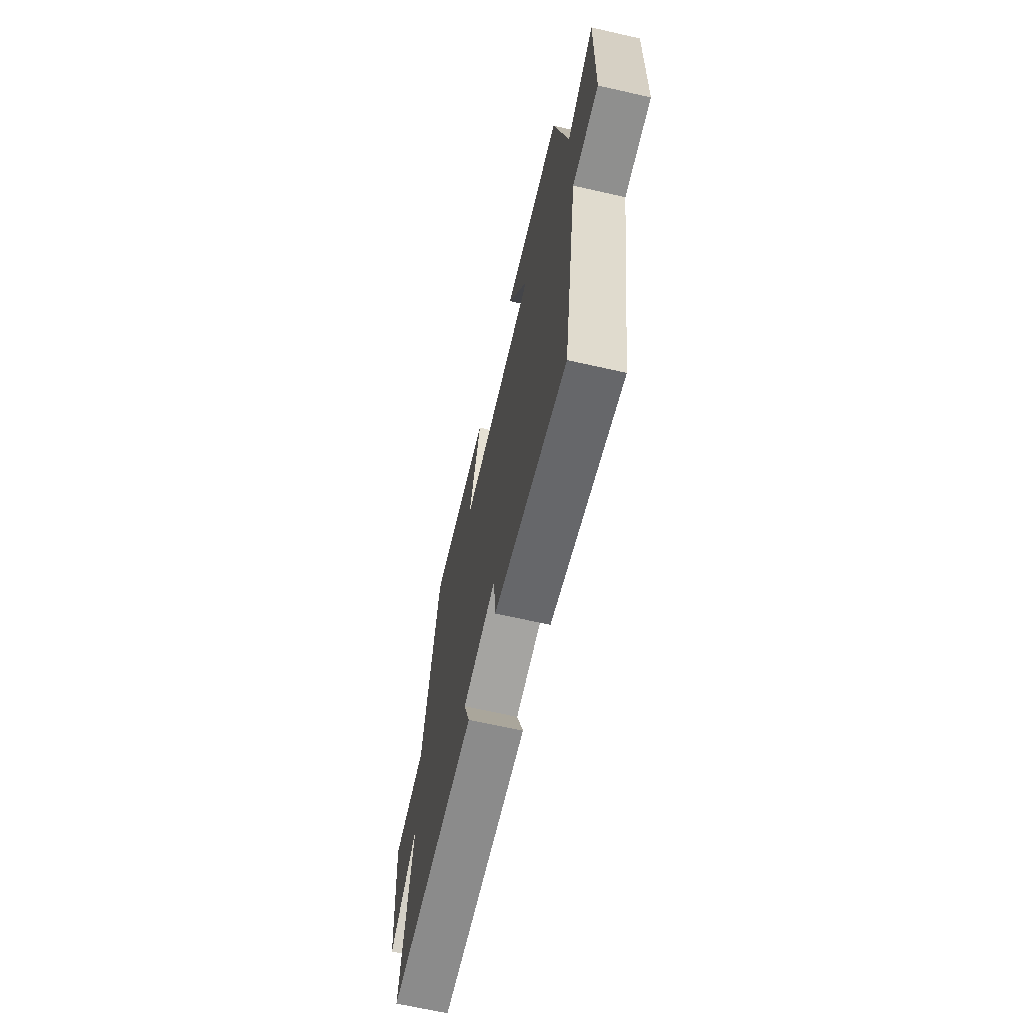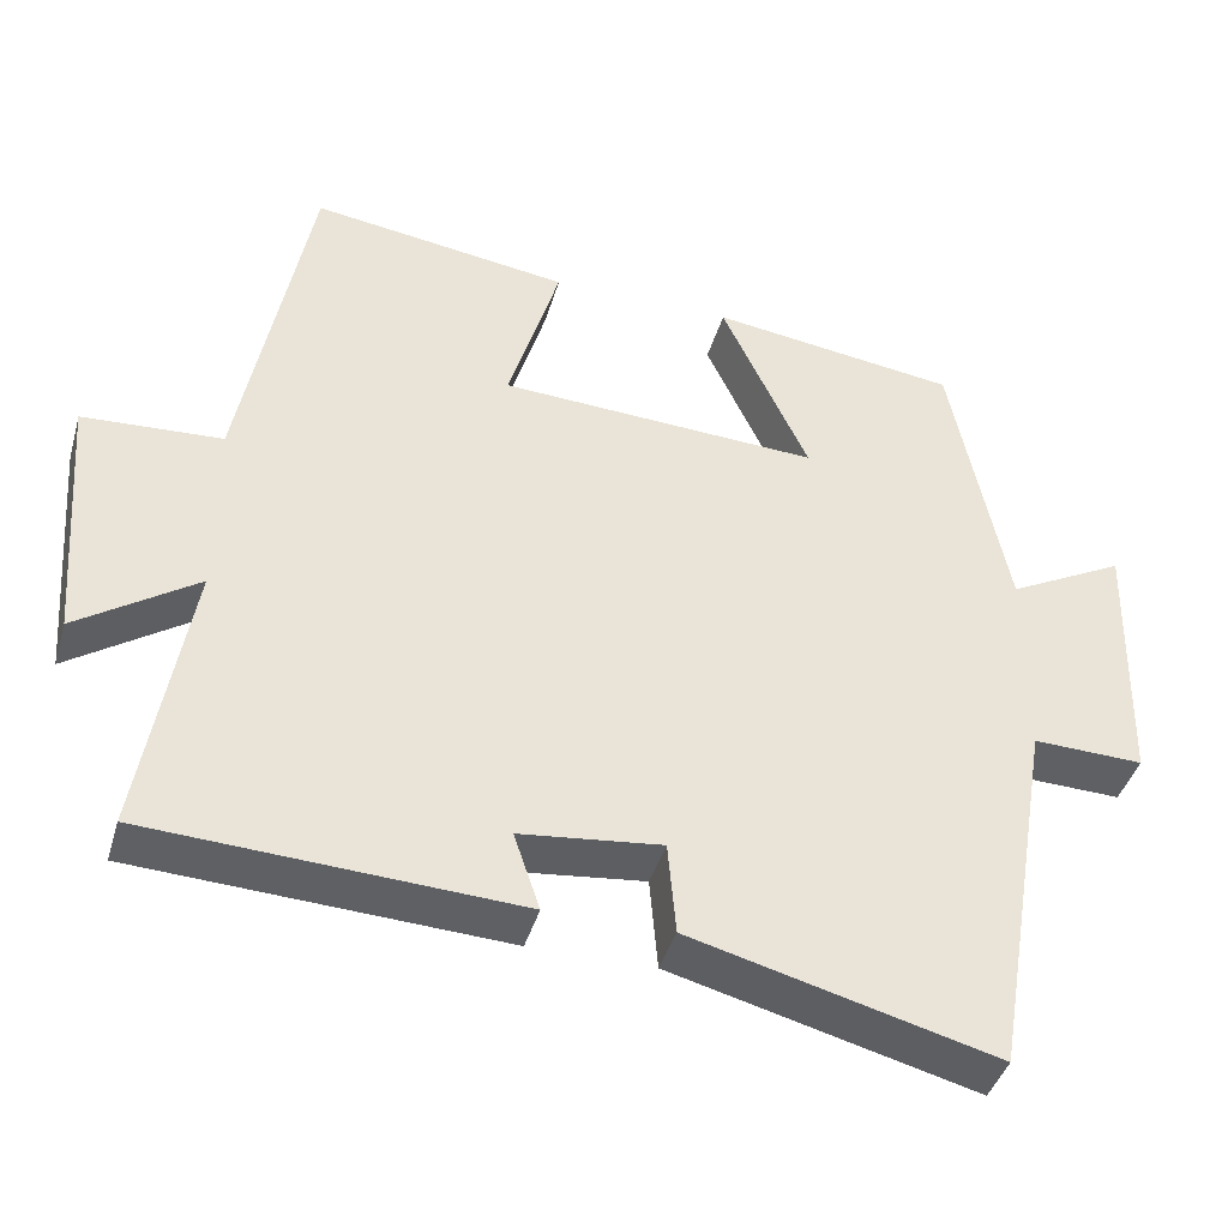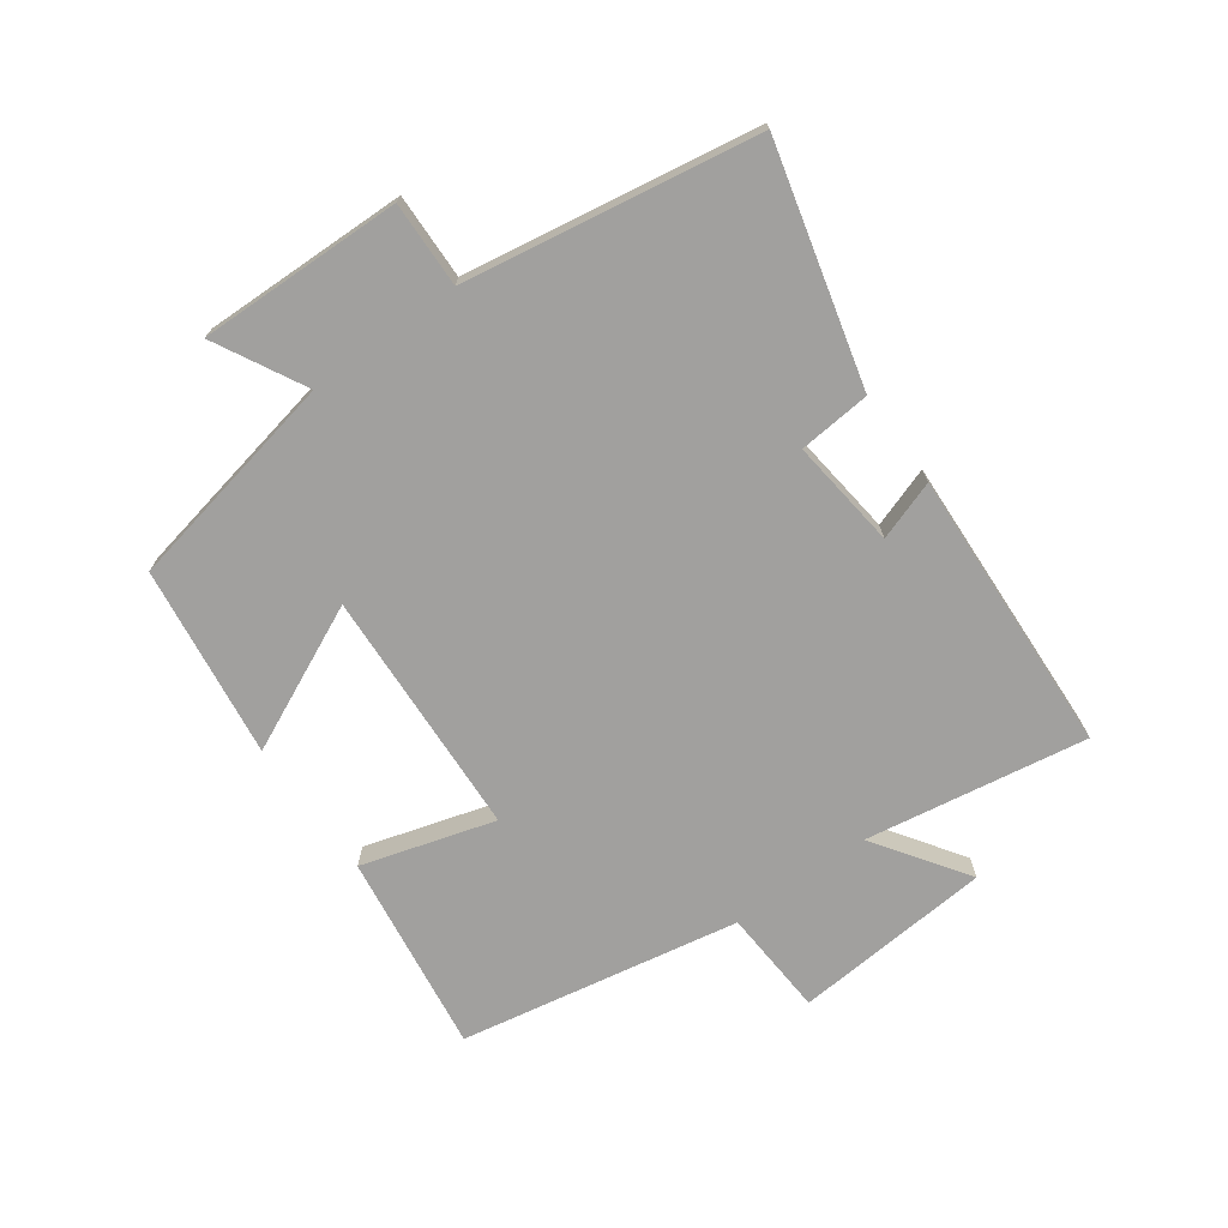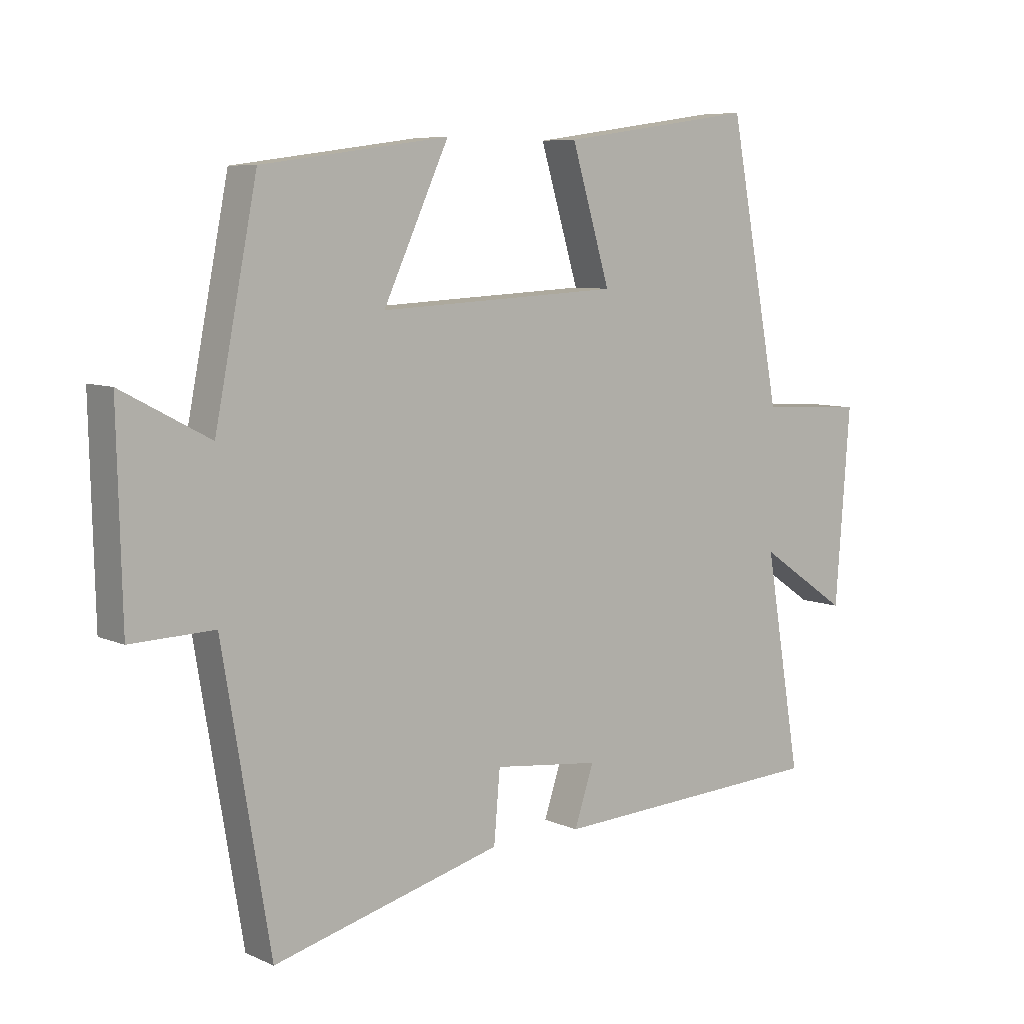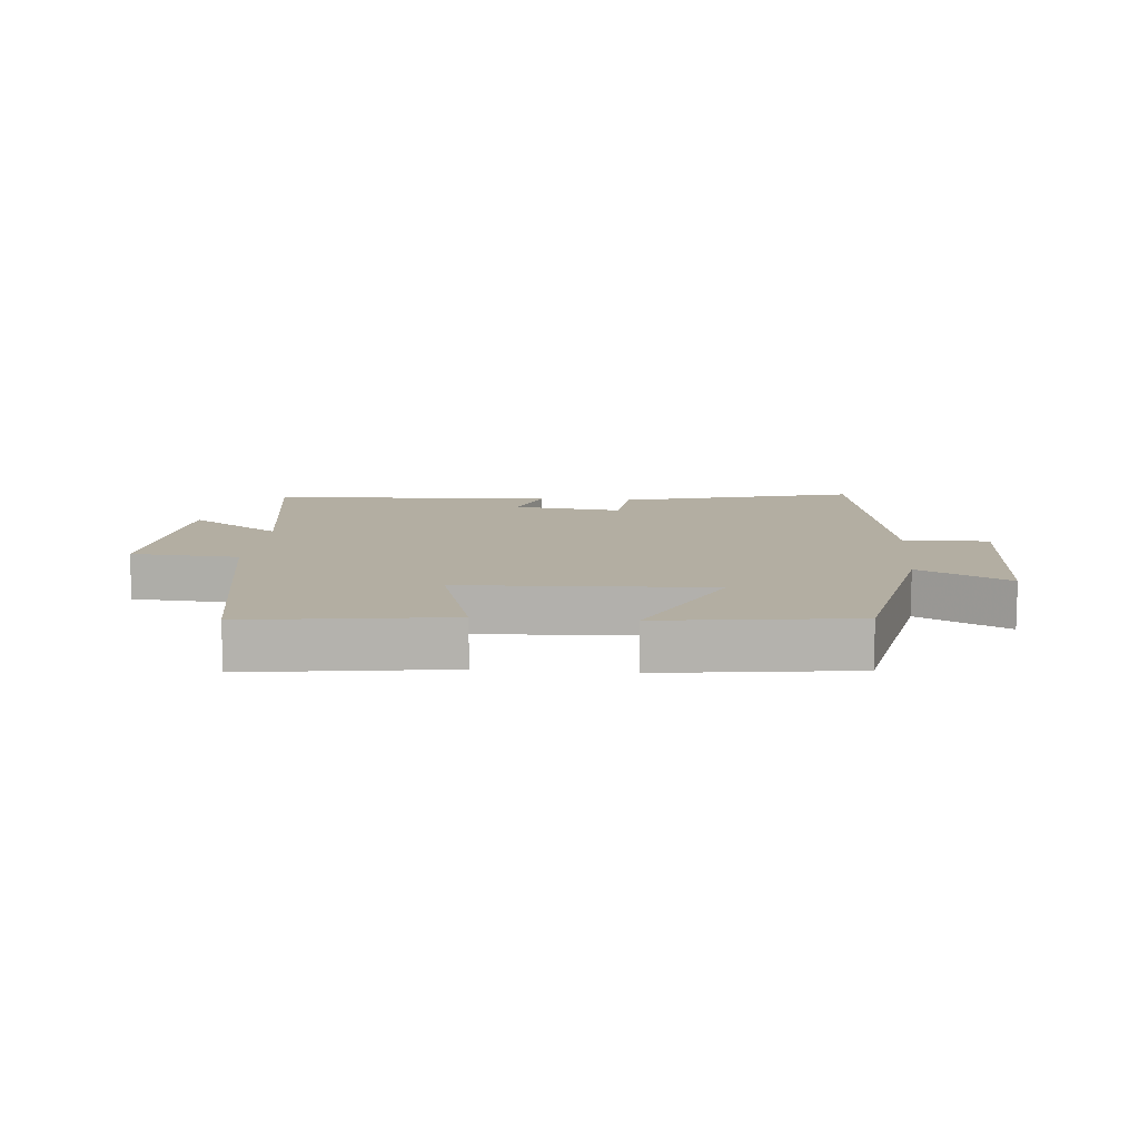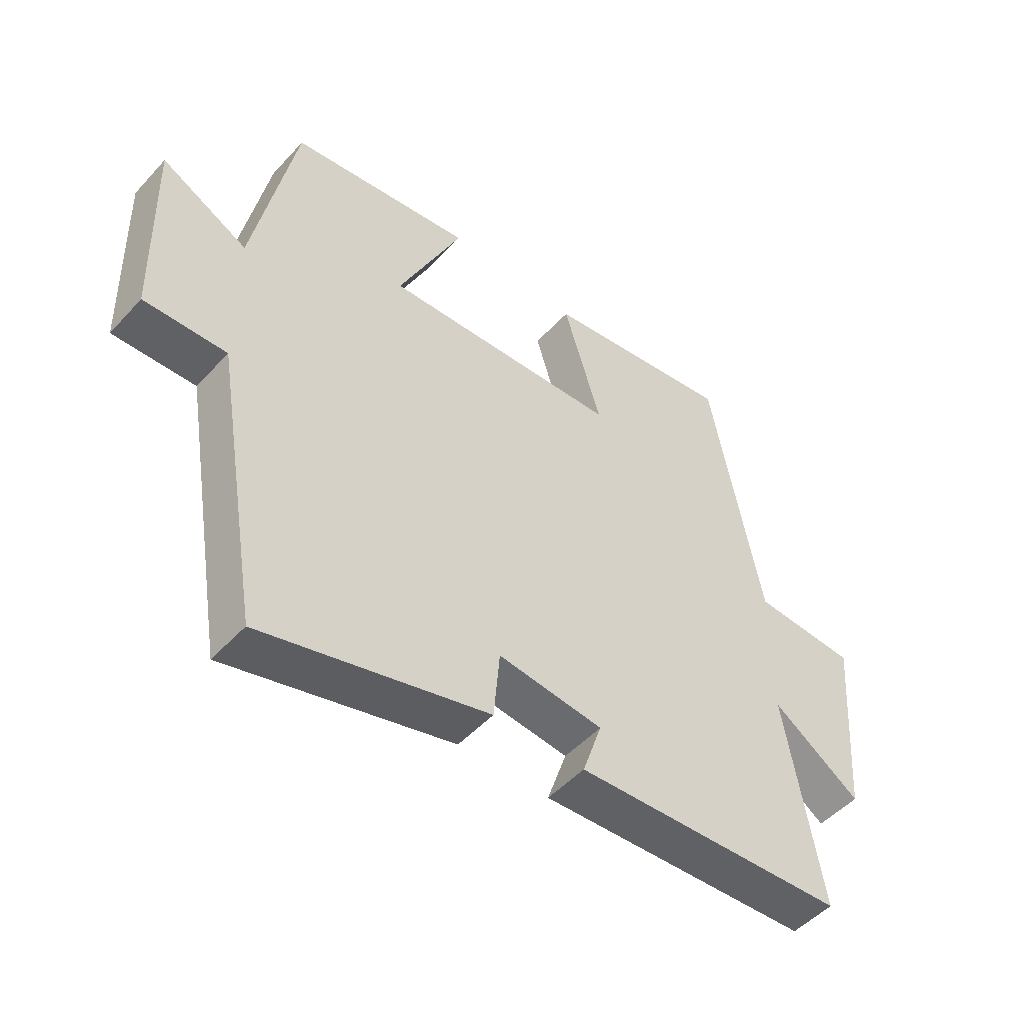
<metadata>
{"format":"obj","ext":"obj","renderer":"f3d","projection":"perspective","resolution":1024,"background":"white","views":[{"elev":-66.8,"azim":77.2,"up":"+Z"},{"elev":-41.6,"azim":-15.9,"up":"+Z"},{"elev":-71.8,"azim":126.0,"up":"+Y"},{"elev":7.4,"azim":141.3,"up":"+Z"},{"elev":10.8,"azim":5.2,"up":"+Y"},{"elev":-49.8,"azim":139.5,"up":"+Z"}]}
</metadata>
<code>
v 0.422 0.07 -0.598
v 0.047 0.07 -0.5
v 0.037 0.07 -0.385
v -0.137 0.07 -0.405
v -0.105 0.07 -0.5
v -0.559 0.07 -0.477
v -0.5 0.07 -0.125
v -0.647 0.07 -0.225
v -0.671 0.07 0.091
v -0.5 0.07 0.101
v -0.416 0.07 0.545
v -0.098 0.07 0.5
v -0.161 0.07 0.289
v 0.233 0.07 0.269
v 0.126 0.07 0.5
v 0.431 0.07 0.459
v 0.5 0.07 0.11
v 0.644 0.07 0.186
v 0.636 0.07 -0.138
v 0.5 0.07 -0.134
v 0.422 0 -0.598
v 0.047 0 -0.5
v 0.037 0 -0.385
v -0.137 0 -0.405
v -0.105 0 -0.5
v -0.559 0 -0.477
v -0.5 0 -0.125
v -0.647 0 -0.225
v -0.671 0 0.091
v -0.5 0 0.101
v -0.416 0 0.545
v -0.098 0 0.5
v -0.161 0 0.289
v 0.233 0 0.269
v 0.126 0 0.5
v 0.431 0 0.459
v 0.5 0 0.11
v 0.644 0 0.186
v 0.636 0 -0.138
v 0.5 0 -0.134
f 17 18 19 20
f 16 17 20
f 15 16 20
f 14 15 20
f 13 14 20 1
f 10 11 12 13
f 10 13 1
f 7 8 9 10
f 4 5 6 7
f 3 4 7 10
f 1 2 3
f 1 3 10
f 40 39 38 37
f 40 37 36
f 40 36 35
f 40 35 34
f 21 40 34 33
f 33 32 31 30
f 21 33 30
f 30 29 28 27
f 27 26 25 24
f 30 27 24 23
f 23 22 21
f 30 23 21
f 1 21 22 2
f 2 22 23 3
f 3 23 24 4
f 4 24 25 5
f 5 25 26 6
f 6 26 27 7
f 7 27 28 8
f 8 28 29 9
f 9 29 30 10
f 10 30 31 11
f 11 31 32 12
f 12 32 33 13
f 13 33 34 14
f 14 34 35 15
f 15 35 36 16
f 16 36 37 17
f 17 37 38 18
f 18 38 39 19
f 19 39 40 20
f 20 40 21 1

</code>
